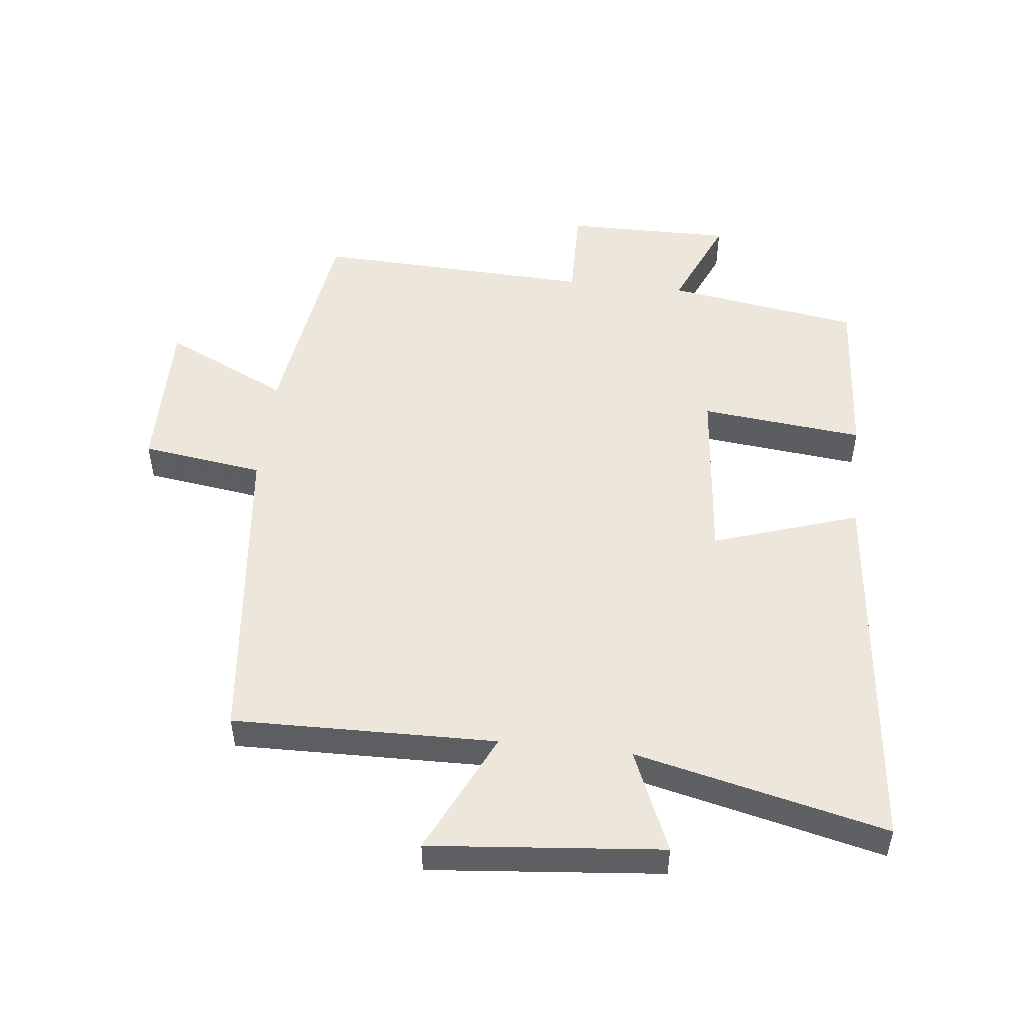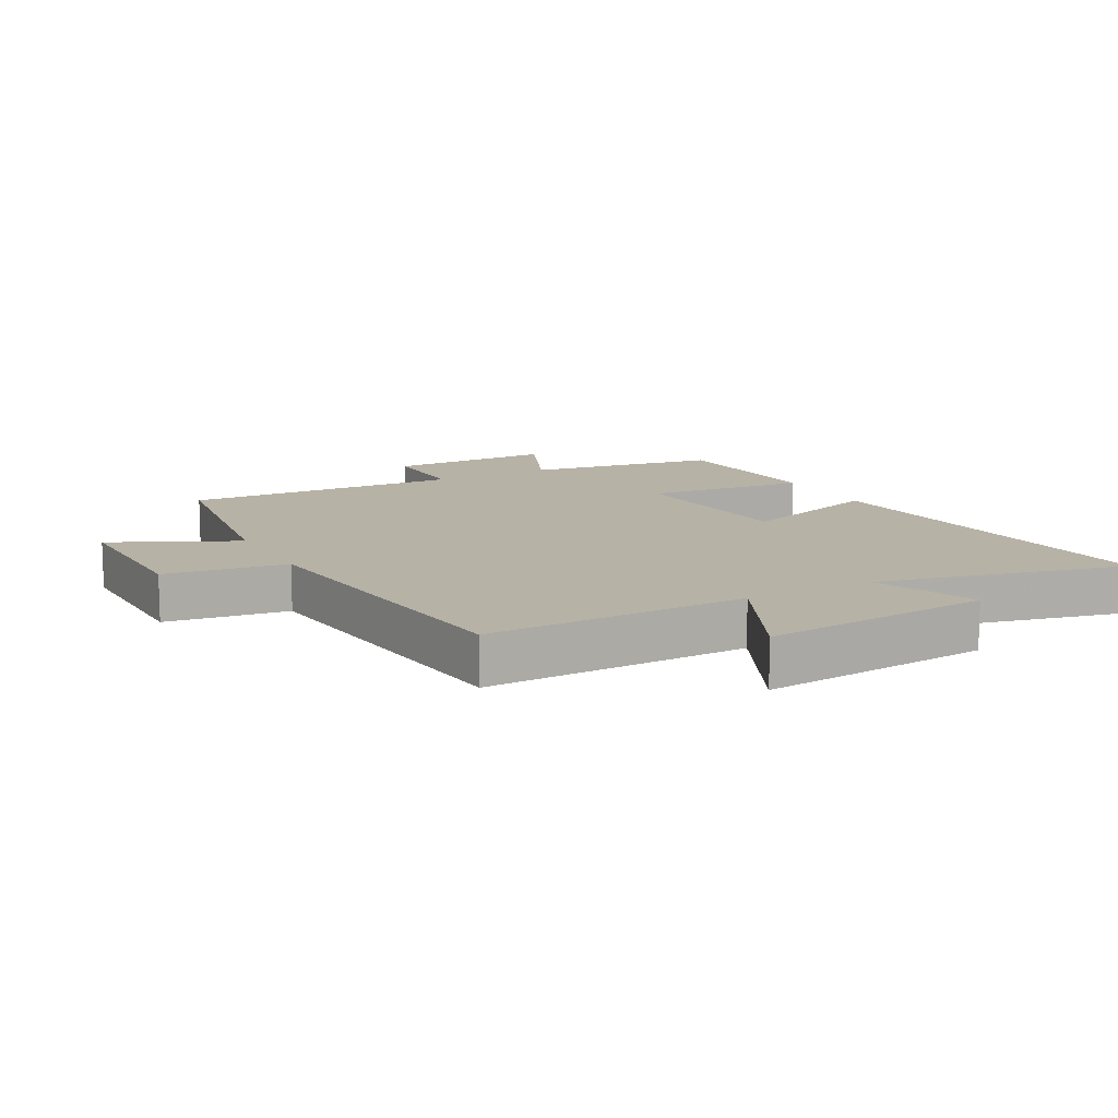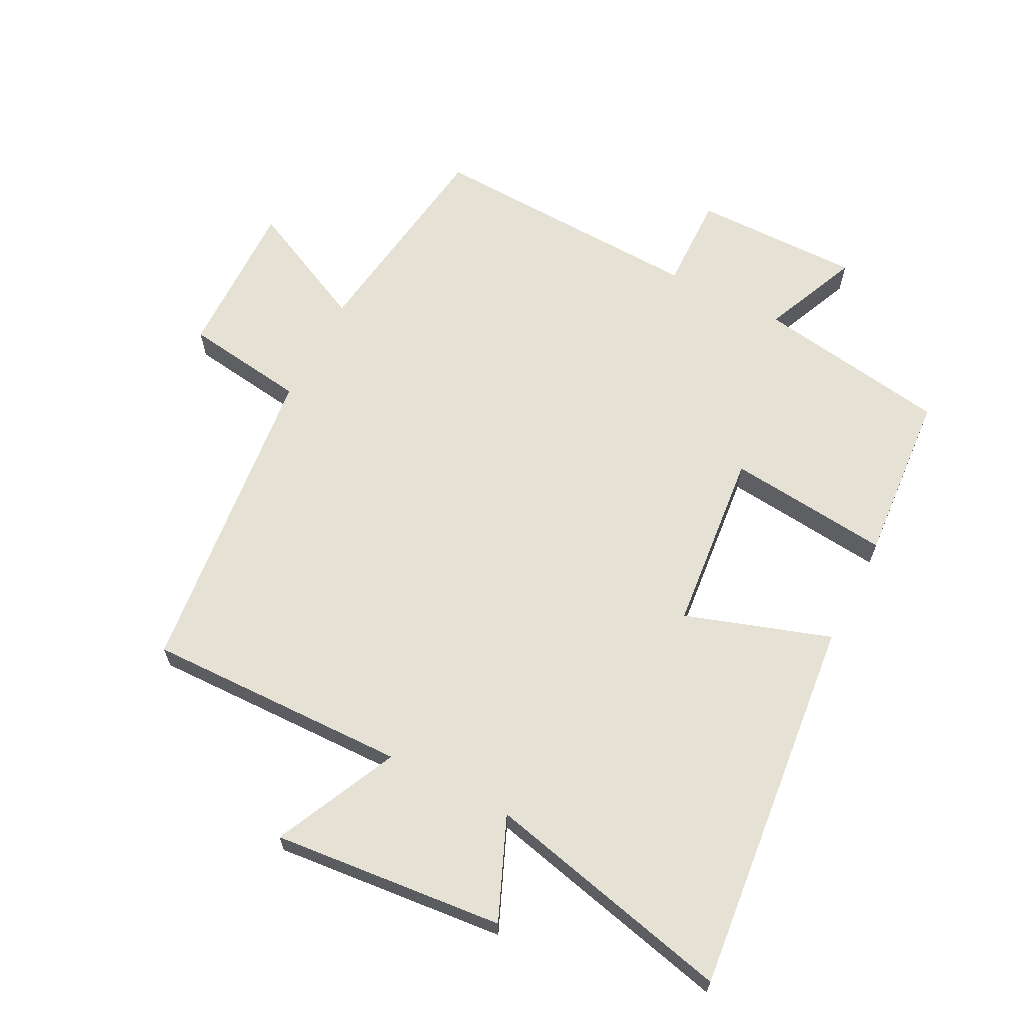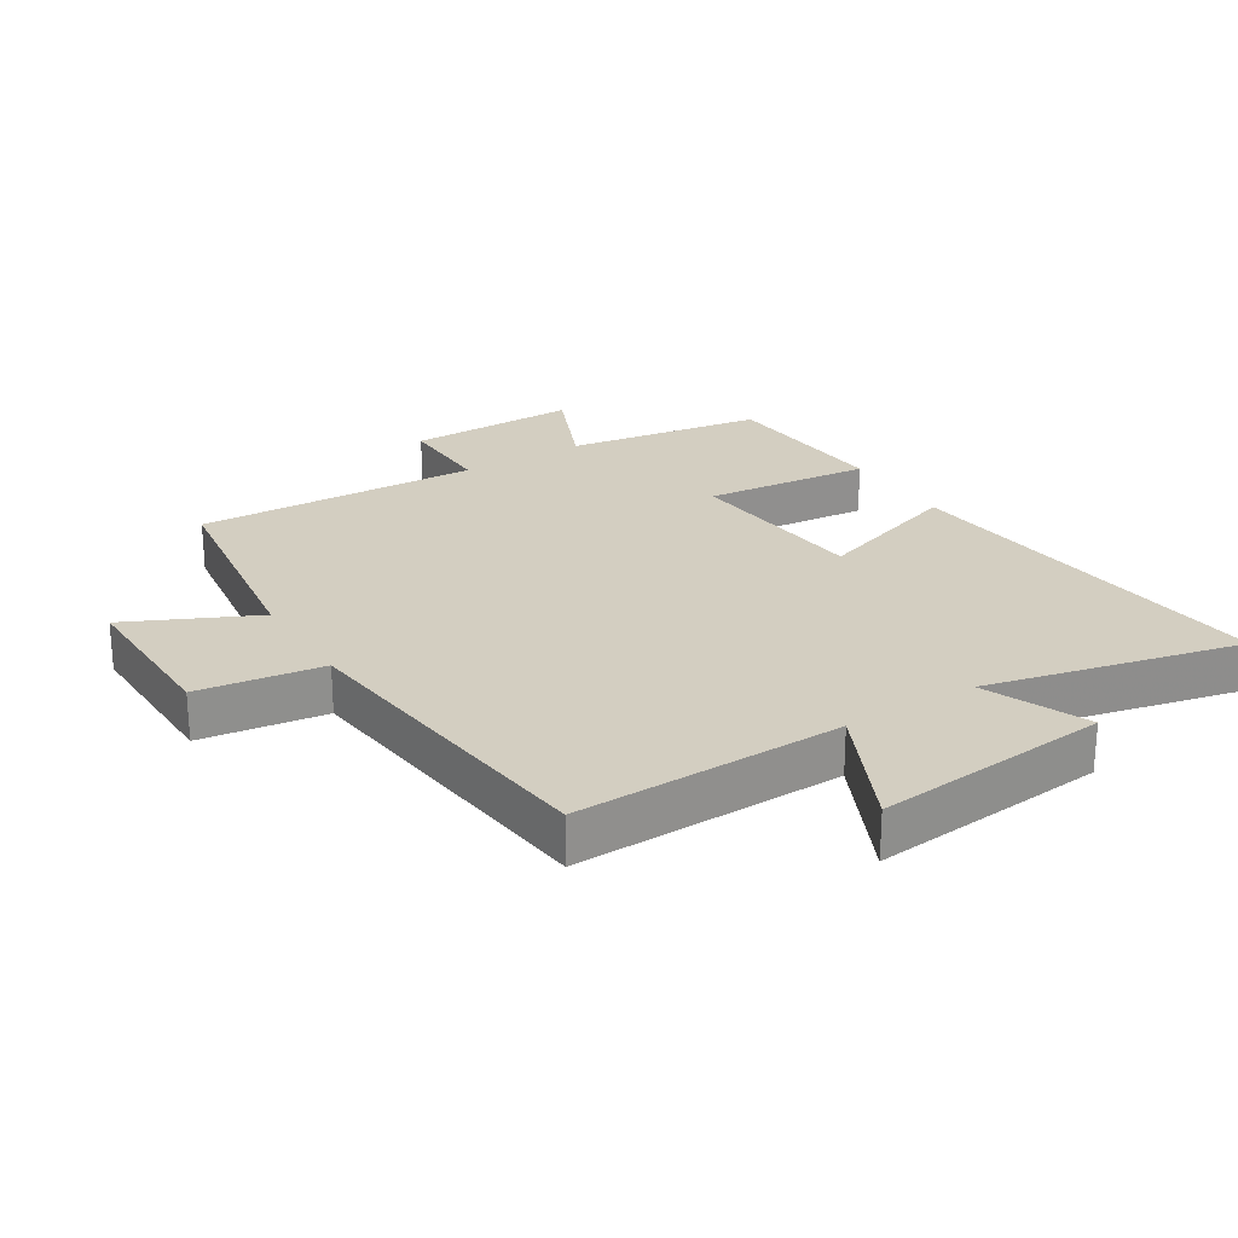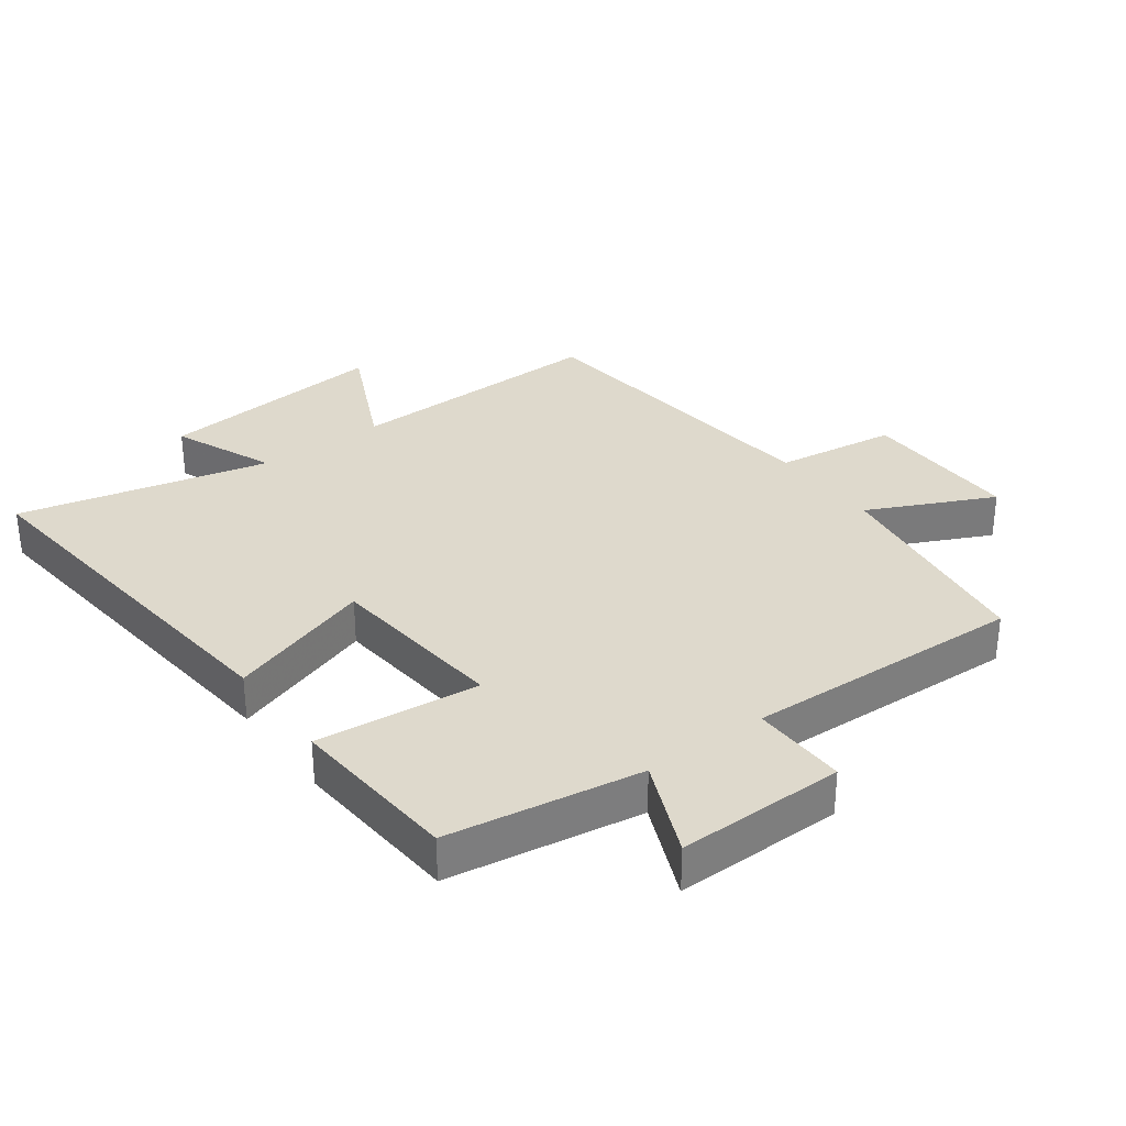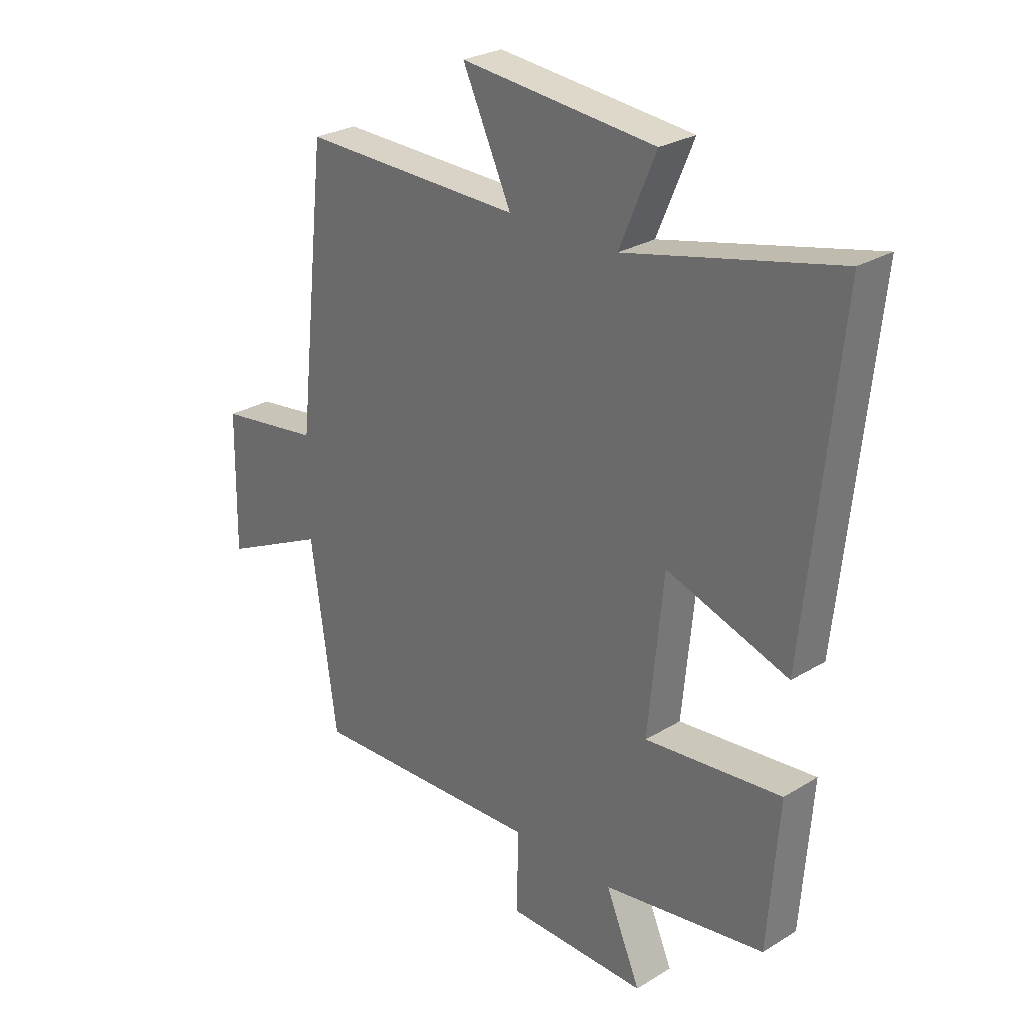
<metadata>
{"format":"obj","ext":"obj","renderer":"f3d","projection":"perspective","resolution":1024,"background":"white","views":[{"elev":50.5,"azim":6.4,"up":"+Y"},{"elev":12.4,"azim":-28.3,"up":"+Y"},{"elev":64.8,"azim":27.2,"up":"+Y"},{"elev":25.0,"azim":-32.0,"up":"+Y"},{"elev":32.2,"azim":143.6,"up":"+Y"},{"elev":27.1,"azim":46.7,"up":"+Z"}]}
</metadata>
<code>
v 0.561 0.07 0.592
v 0.5 0.07 -0.002
v 0.273 0.07 0.073
v 0.245 0.07 -0.211
v 0.5 0.07 -0.184
v 0.48 0.07 -0.452
v 0.178 0.07 -0.5
v 0.243 0.07 -0.651
v -0.019 0.07 -0.649
v -0.016 0.07 -0.5
v -0.452 0.07 -0.518
v -0.5 0.07 -0.177
v -0.695 0.07 -0.27
v -0.691 0.07 -0.02
v -0.5 0.07 0.007
v -0.445 0.07 0.508
v -0.034 0.07 0.5
v -0.125 0.07 0.693
v 0.237 0.07 0.659
v 0.17 0.07 0.5
v 0.561 0 0.592
v 0.5 0 -0.002
v 0.273 0 0.073
v 0.245 0 -0.211
v 0.5 0 -0.184
v 0.48 0 -0.452
v 0.178 0 -0.5
v 0.243 0 -0.651
v -0.019 0 -0.649
v -0.016 0 -0.5
v -0.452 0 -0.518
v -0.5 0 -0.177
v -0.695 0 -0.27
v -0.691 0 -0.02
v -0.5 0 0.007
v -0.445 0 0.508
v -0.034 0 0.5
v -0.125 0 0.693
v 0.237 0 0.659
v 0.17 0 0.5
f 17 18 19 20
f 15 16 17
f 15 17 20
f 12 13 14 15
f 12 15 20
f 11 12 20
f 10 11 20
f 7 8 9 10
f 6 7 10
f 5 6 10
f 4 5 10
f 3 4 10 20
f 1 2 3 20
f 40 39 38 37
f 37 36 35
f 40 37 35
f 35 34 33 32
f 40 35 32
f 40 32 31
f 40 31 30
f 30 29 28 27
f 30 27 26
f 30 26 25
f 30 25 24
f 40 30 24 23
f 40 23 22 21
f 1 21 22 2
f 2 22 23 3
f 3 23 24 4
f 4 24 25 5
f 5 25 26 6
f 6 26 27 7
f 7 27 28 8
f 8 28 29 9
f 9 29 30 10
f 10 30 31 11
f 11 31 32 12
f 12 32 33 13
f 13 33 34 14
f 14 34 35 15
f 15 35 36 16
f 16 36 37 17
f 17 37 38 18
f 18 38 39 19
f 19 39 40 20
f 20 40 21 1

</code>
